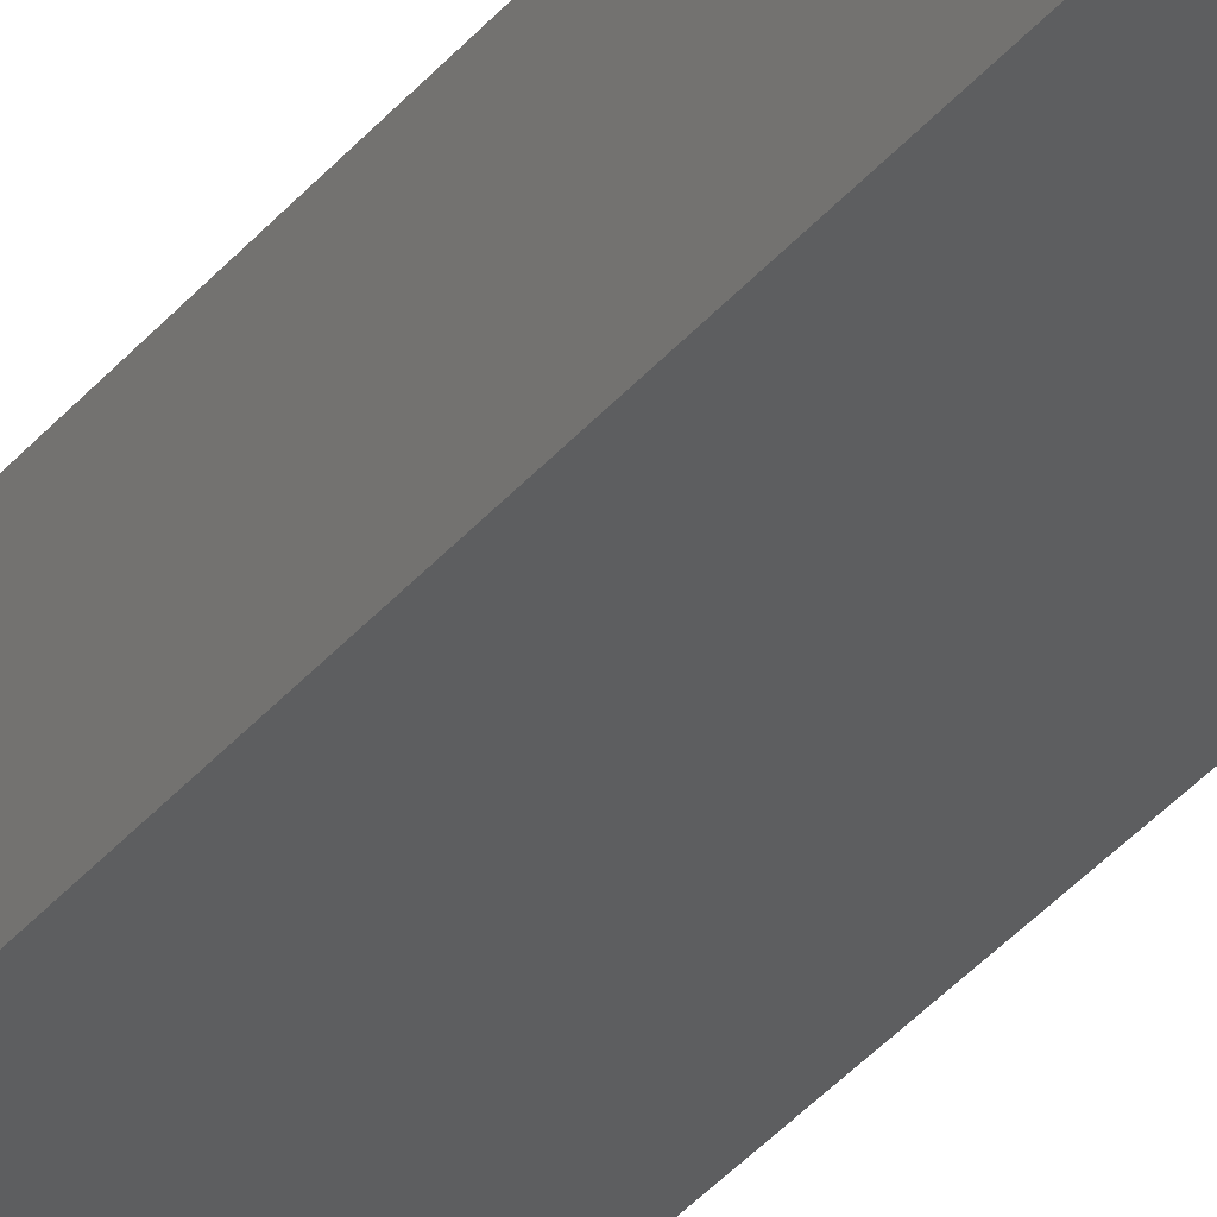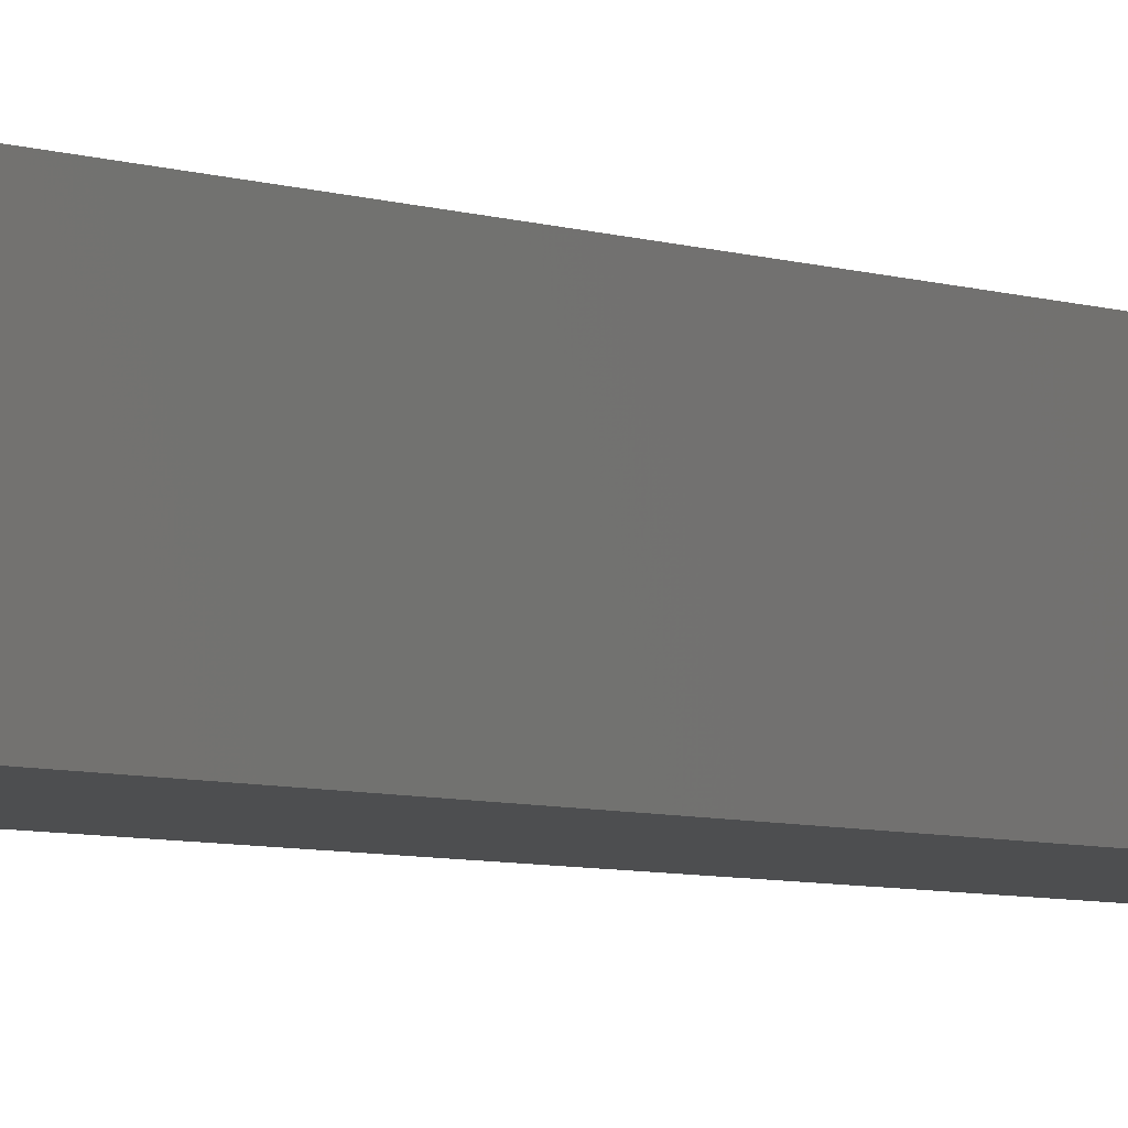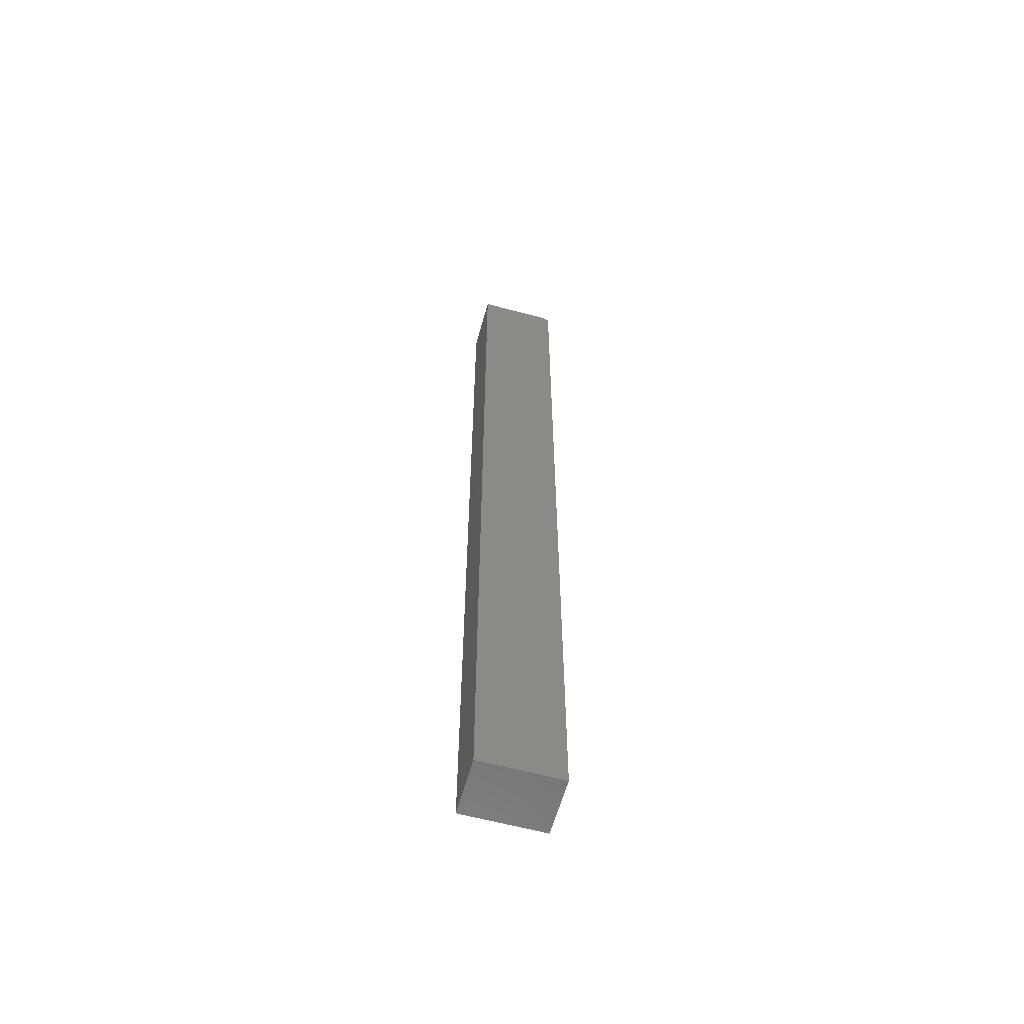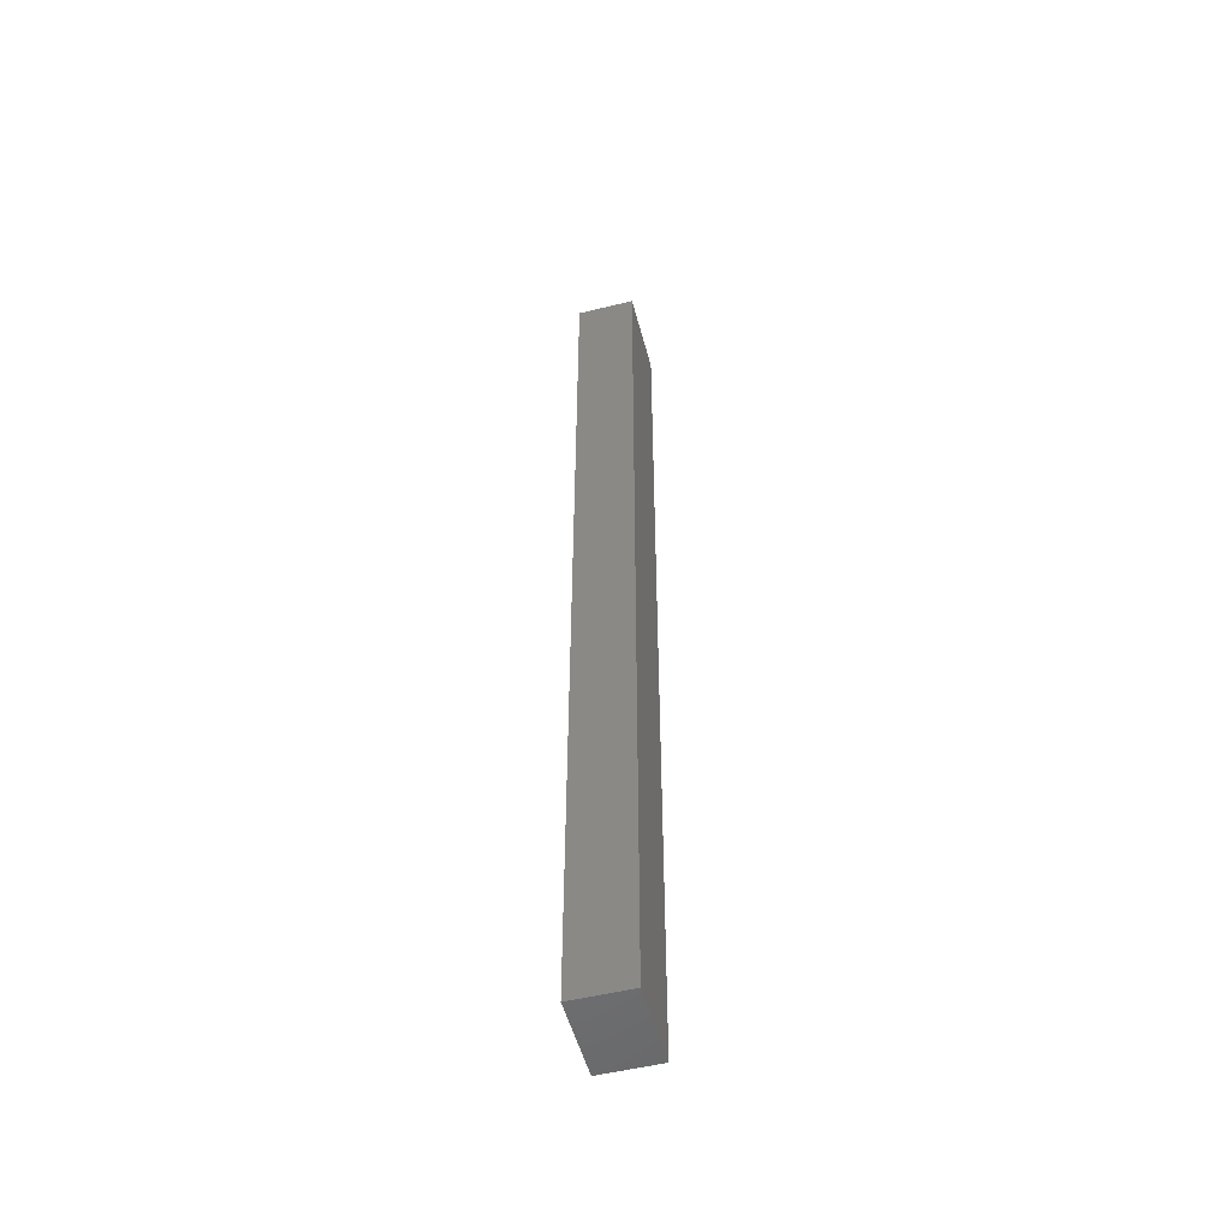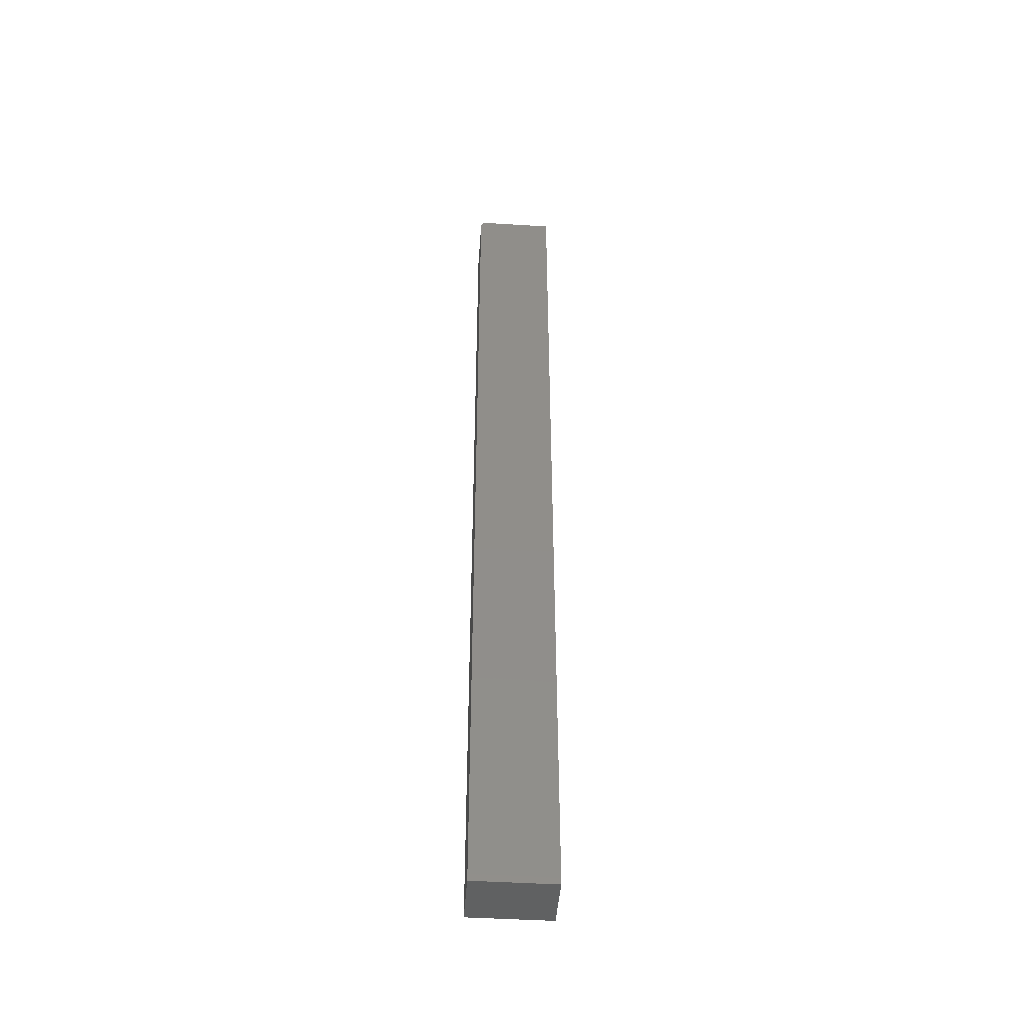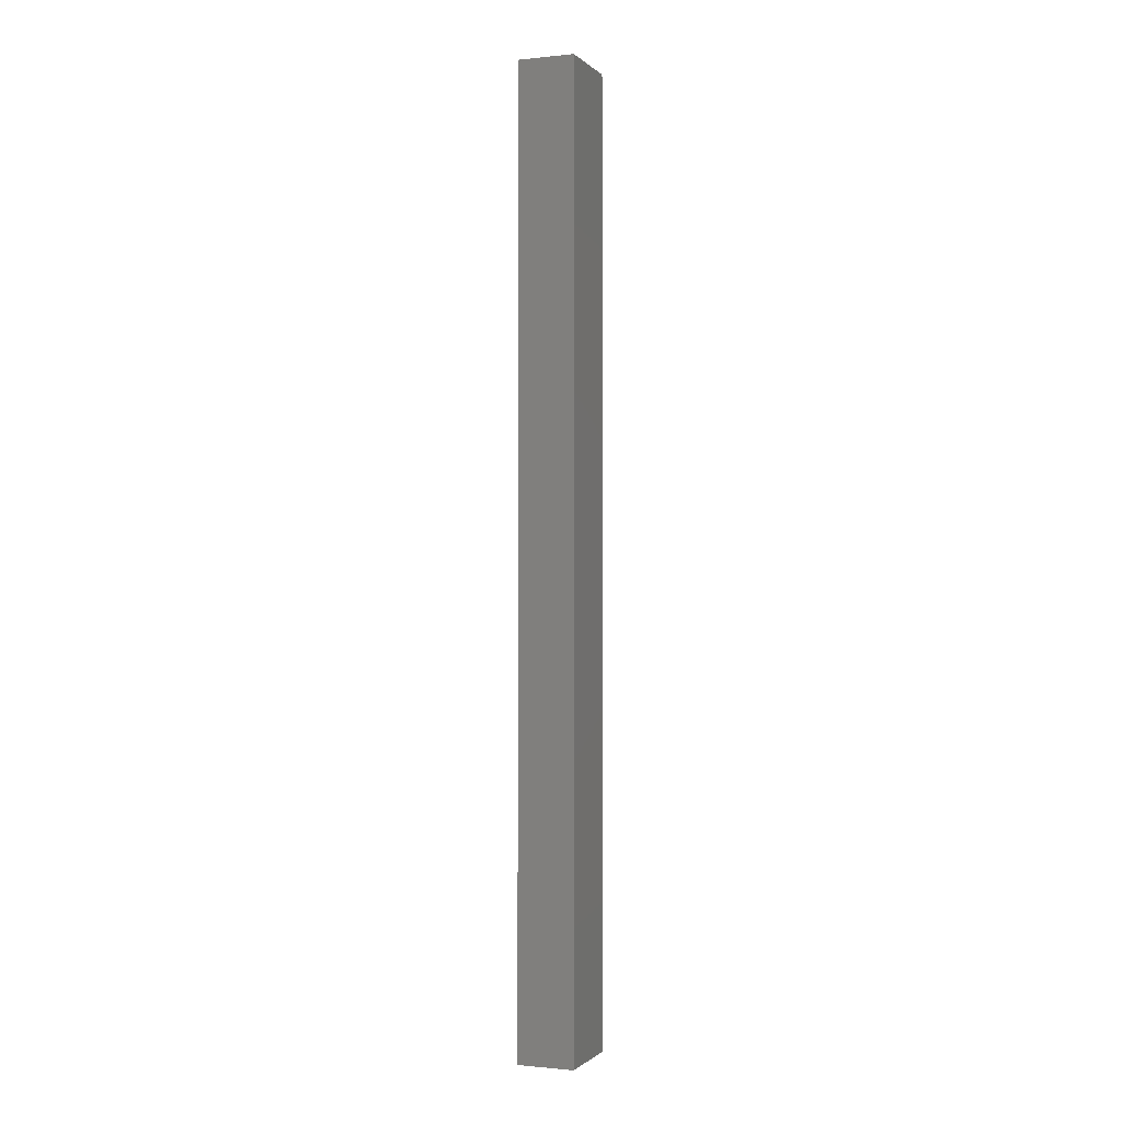
<metadata>
{"format":"stl","ext":"stl","renderer":"f3d","projection":"perspective","resolution":1024,"background":"white","views":[{"elev":-34.5,"azim":-32.8,"up":"+Y"},{"elev":-2.6,"azim":23.3,"up":"+Y"},{"elev":-60.7,"azim":-15.4,"up":"+Z"},{"elev":-52.3,"azim":-75.2,"up":"+Z"},{"elev":-45.3,"azim":175.9,"up":"+Z"},{"elev":-0.8,"azim":-68.9,"up":"+Z"}]}
</metadata>
<code>
# stl→obj: 24 verts, 44 faces
v 0.06809 -0.07031 0.7422
v -0.03125 -0.07031 -0.4297
v 0.06809 -0.07031 -0.4297
v 0.06794 -0.07031 0.7437
v 0.0675 -0.07031 0.7452
v 0.06678 -0.07031 0.7465
v 0.0658 -0.07031 0.7477
v 0.06462 -0.07031 0.7487
v 0.06327 -0.07031 0.7494
v 0.0618 -0.07031 0.7498
v 0.06028 -0.07031 0.75
v -0.03125 -0.07031 0.75
v 0.06809 6.204e-18 -0.4297
v -0.03125 0 -0.4297
v 0.06809 7.126e-17 0.7422
v 0.06794 7.133e-17 0.7437
v 0.06028 7.12e-17 0.75
v 0.0618 7.129e-17 0.7498
v 0.06327 7.136e-17 0.7494
v 0.06462 7.14e-17 0.7487
v 0.0658 7.142e-17 0.7477
v 0.06678 7.141e-17 0.7465
v 0.0675 7.138e-17 0.7452
v -0.03125 6.549e-17 0.75
f 1 2 3
f 4 5 6
f 4 6 7
f 4 7 8
f 4 8 9
f 4 9 10
f 4 10 11
f 12 2 1
f 12 1 4
f 12 4 11
f 13 14 15
f 16 17 18
f 16 18 19
f 16 19 20
f 16 20 21
f 16 21 22
f 16 22 23
f 24 17 16
f 24 16 15
f 24 15 14
f 11 17 12
f 12 17 24
f 3 13 1
f 1 13 15
f 17 11 18
f 18 11 10
f 18 10 19
f 19 10 9
f 19 9 20
f 20 9 8
f 20 8 21
f 21 8 7
f 21 7 22
f 22 7 6
f 22 6 23
f 23 6 5
f 23 5 16
f 16 5 4
f 16 4 15
f 15 4 1
f 12 24 2
f 2 24 14
f 2 14 3
f 3 14 13

</code>
